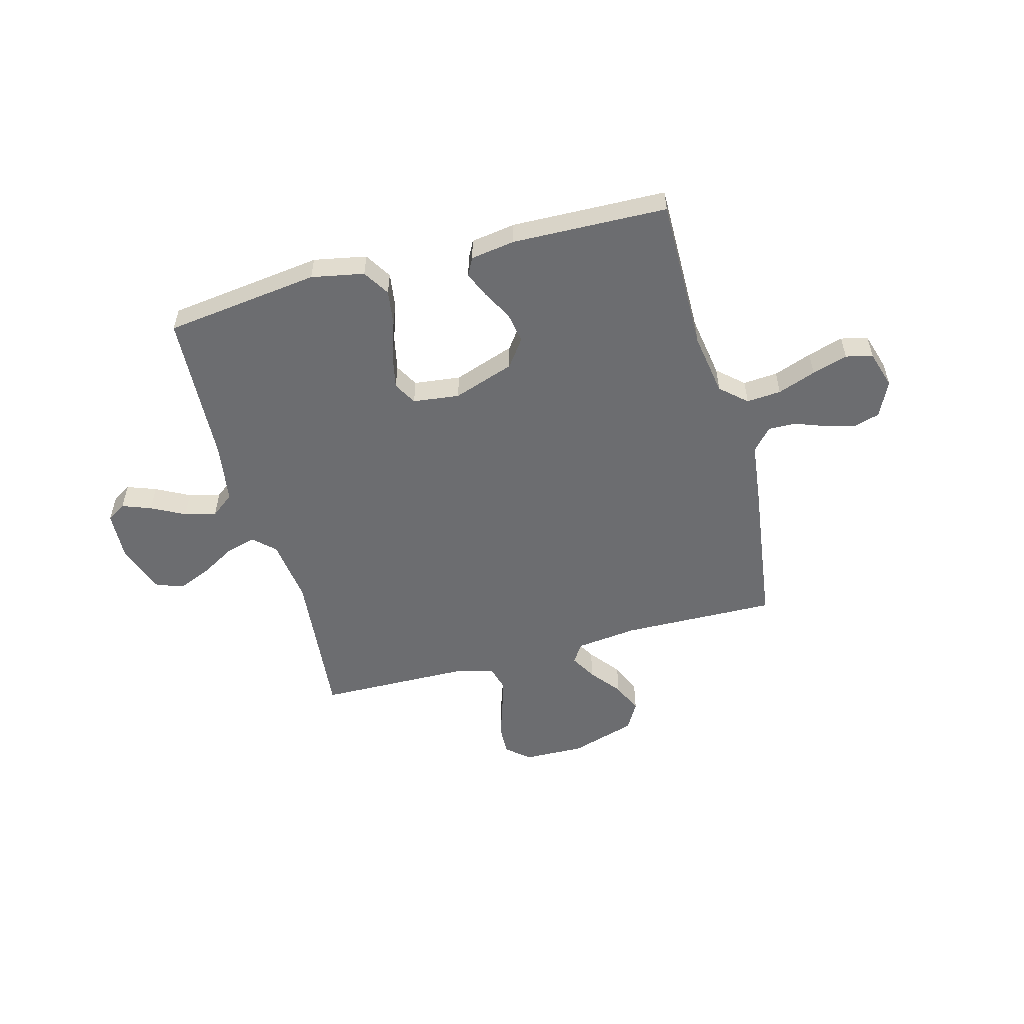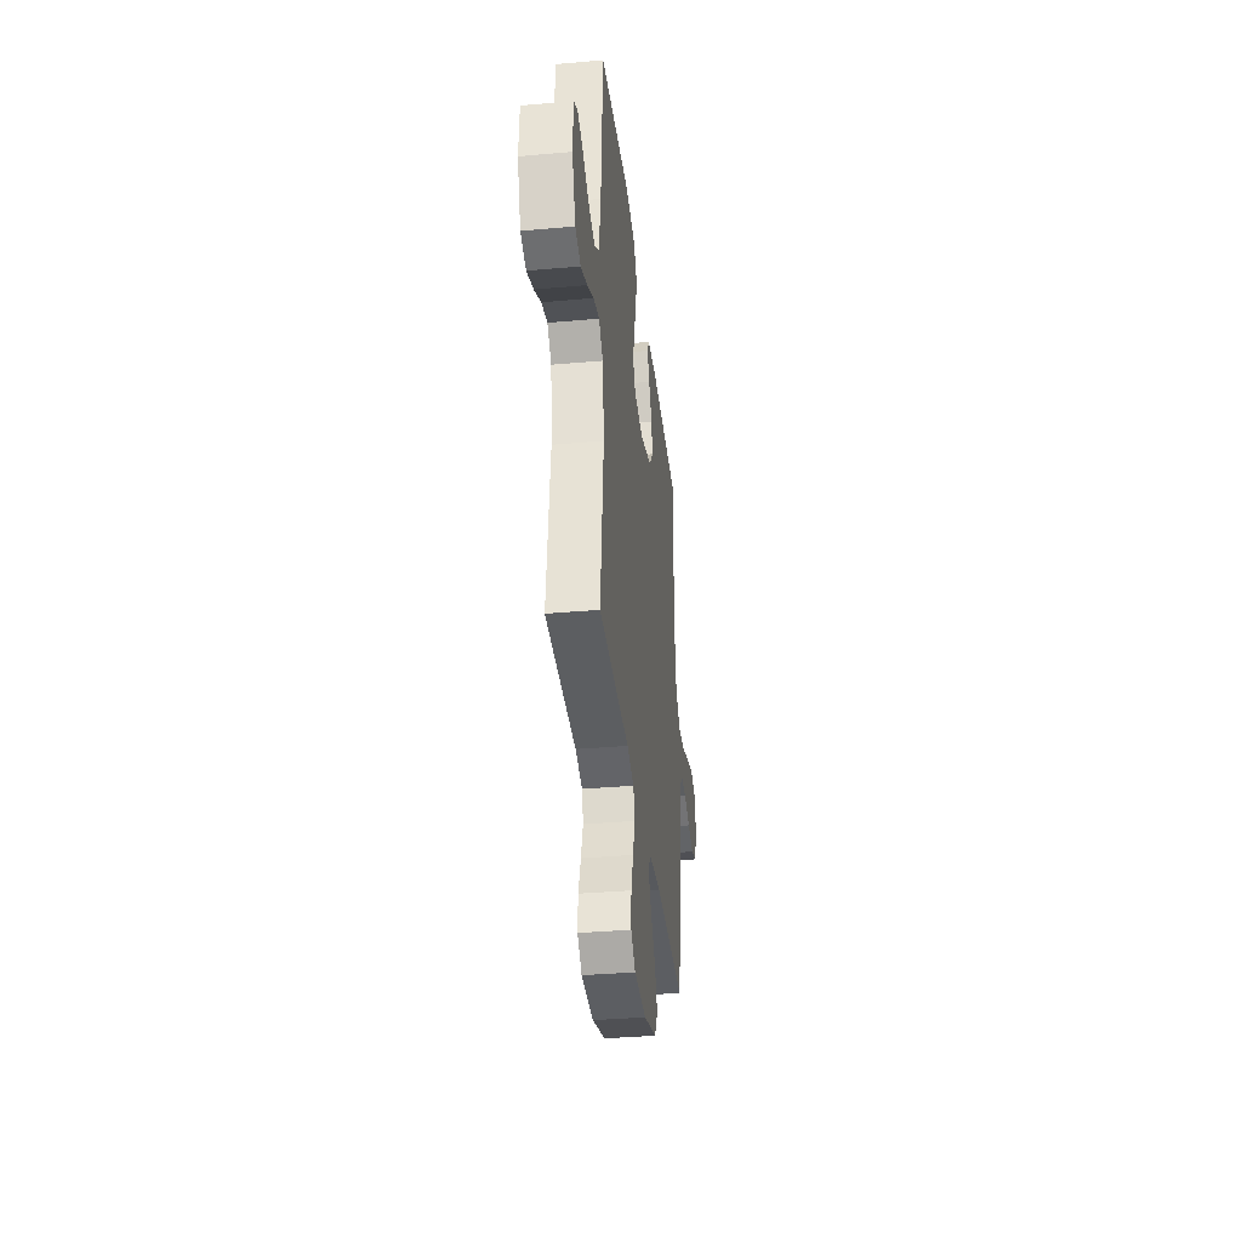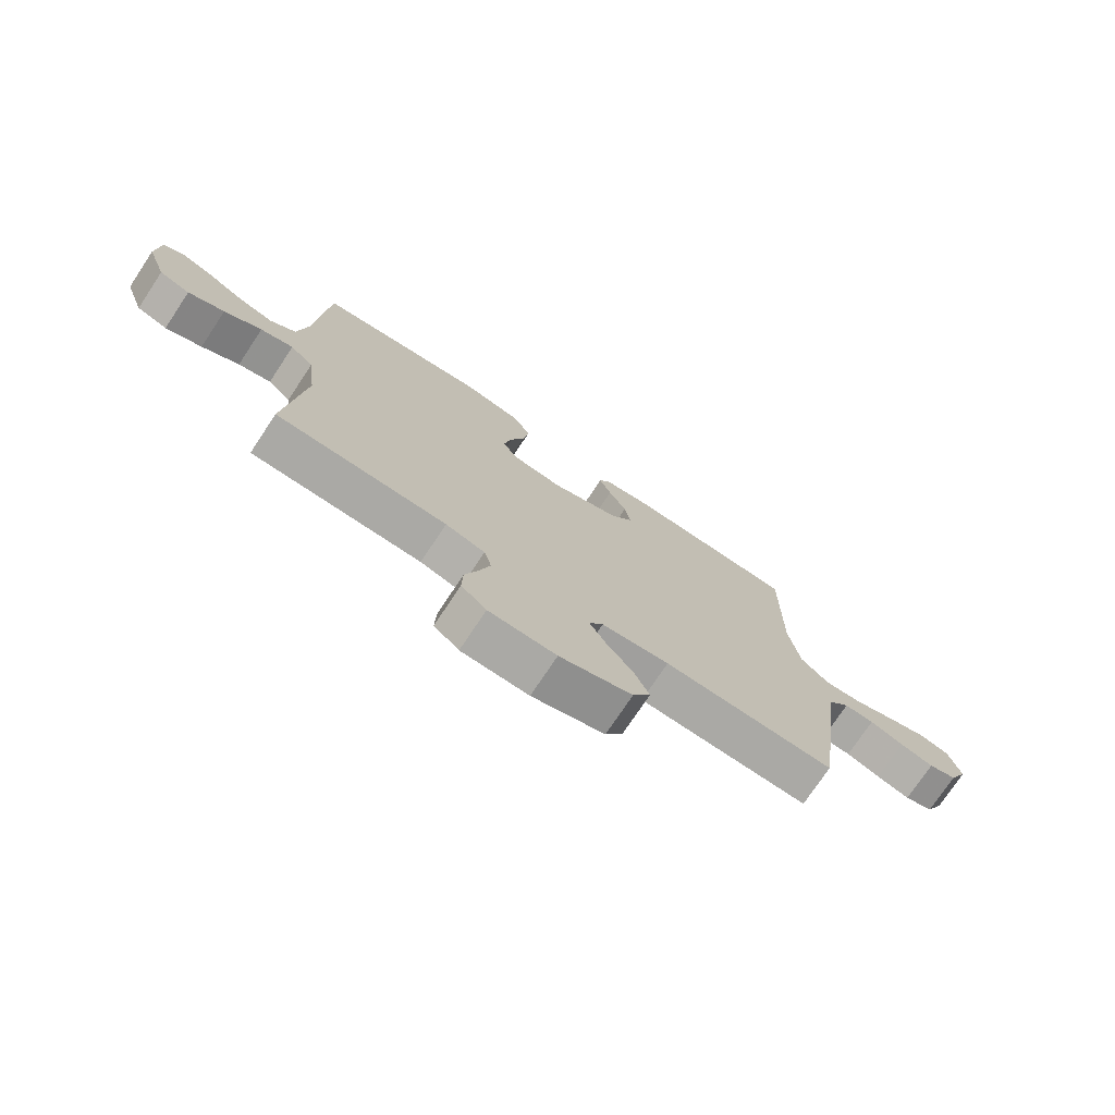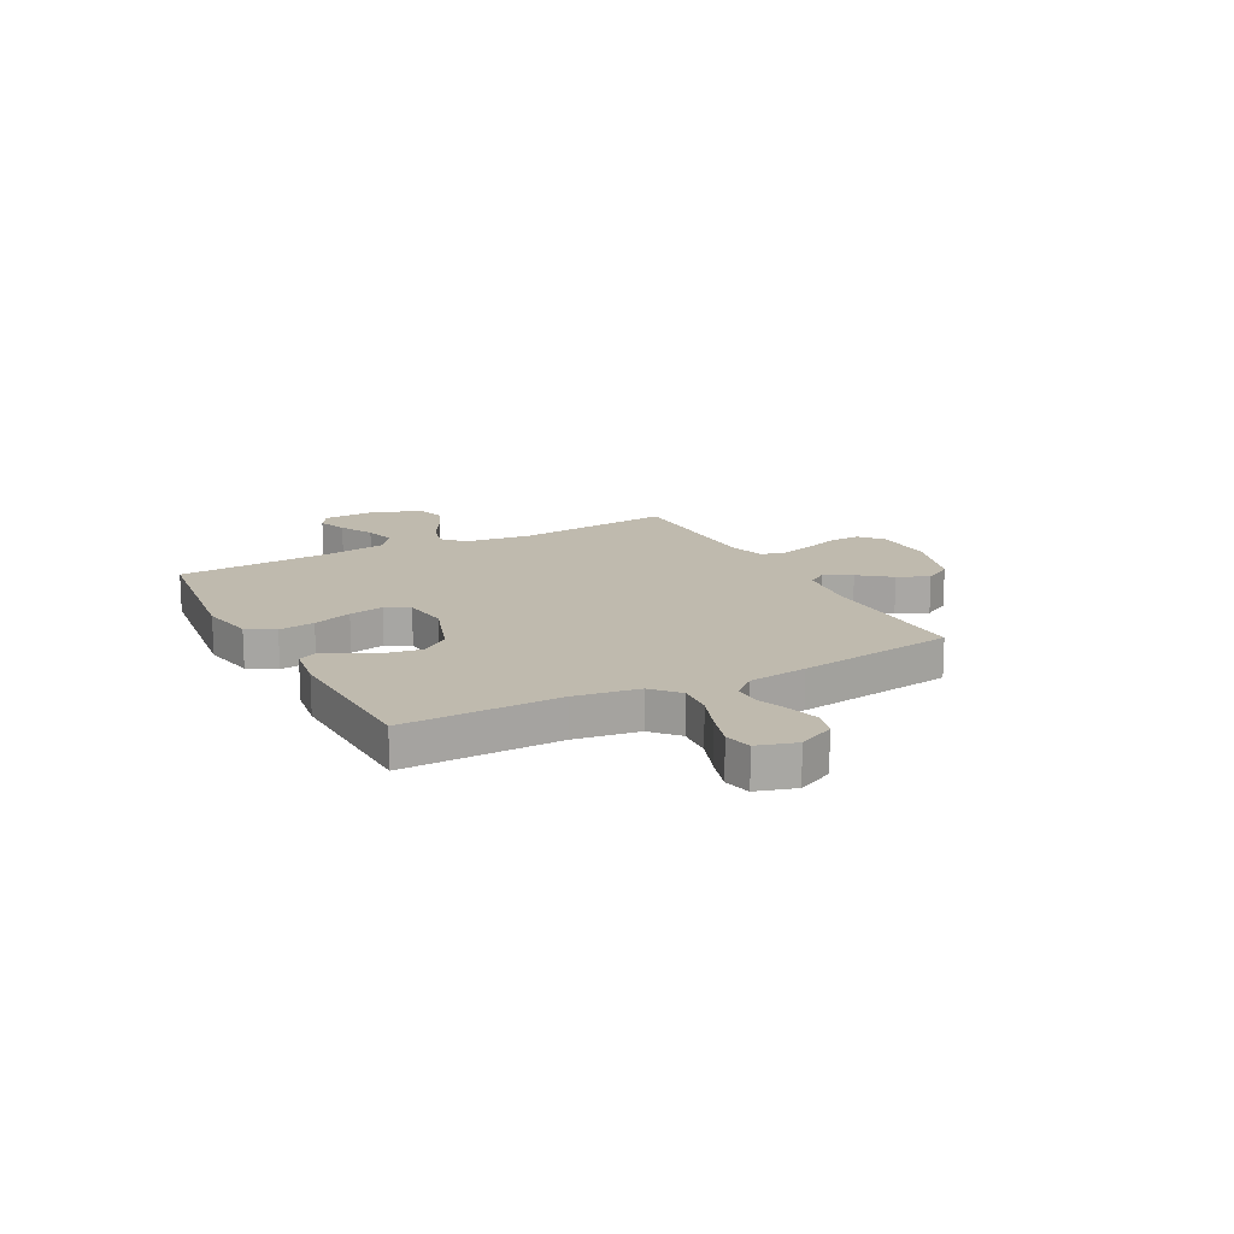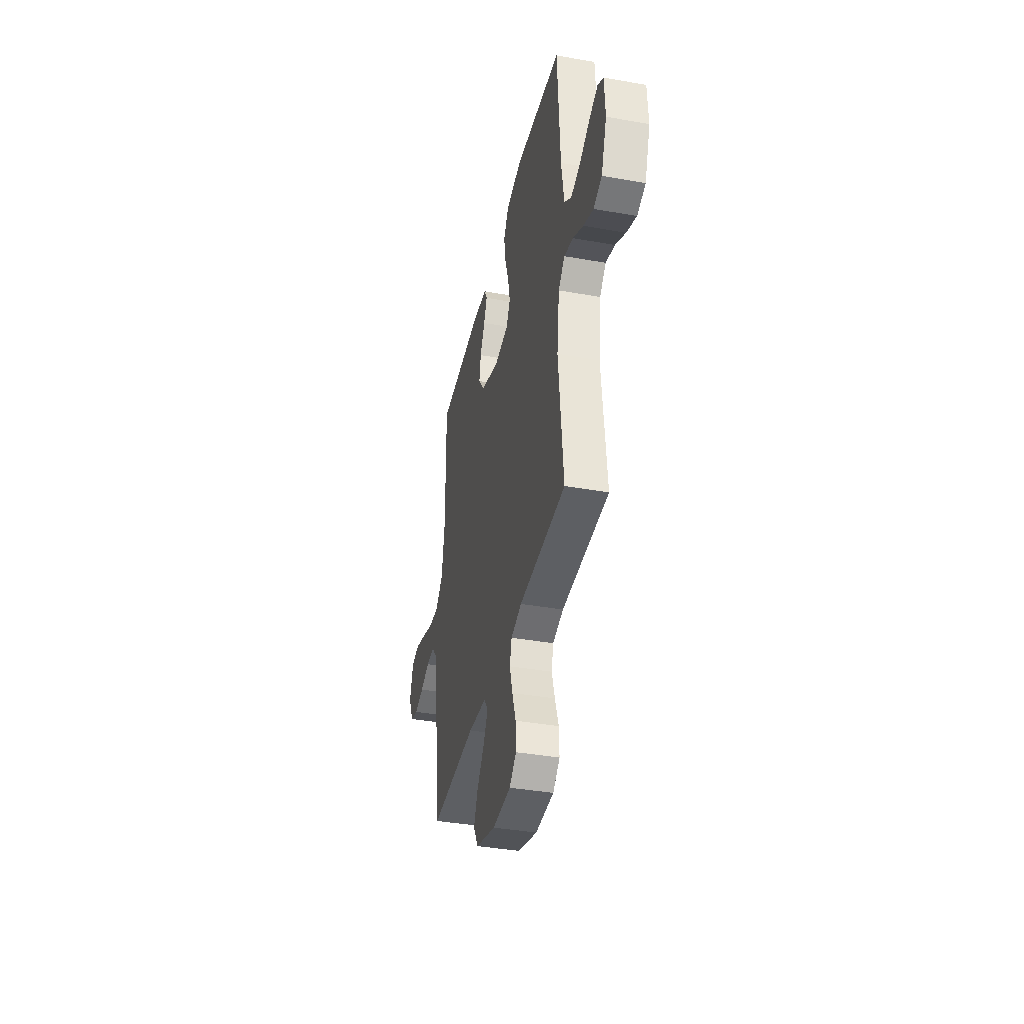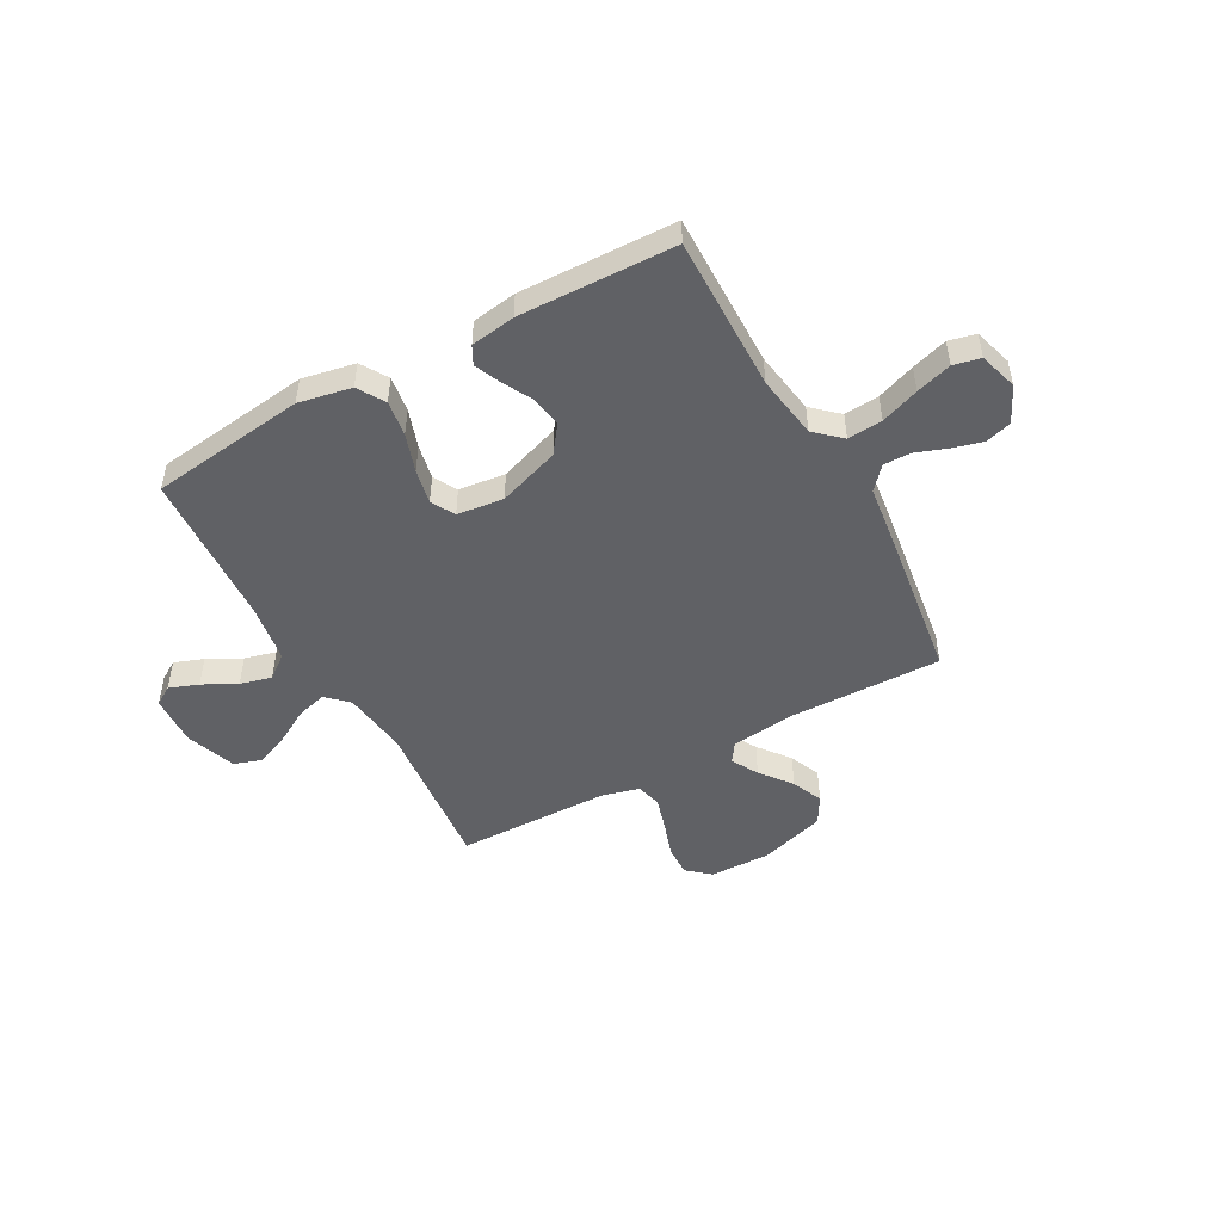
<metadata>
{"format":"obj","ext":"obj","renderer":"f3d","projection":"perspective","resolution":1024,"background":"white","views":[{"elev":-54.0,"azim":15.2,"up":"+Y"},{"elev":-36.2,"azim":-83.3,"up":"+Z"},{"elev":-74.8,"azim":-33.6,"up":"+Z"},{"elev":15.7,"azim":62.1,"up":"+Y"},{"elev":-38.8,"azim":-102.6,"up":"+Z"},{"elev":-49.3,"azim":28.9,"up":"+Y"}]}
</metadata>
<code>
v 0.5 0.07 0.5
v 0.496 0.07 0.2
v 0.515 0.07 0.078
v 0.565 0.07 0.033
v 0.632 0.07 0.038
v 0.706 0.07 0.065
v 0.775 0.07 0.086
v 0.827 0.07 0.074
v 0.849 0.07 0
v 0.816 0.07 -0.069
v 0.766 0.07 -0.084
v 0.707 0.07 -0.068
v 0.647 0.07 -0.046
v 0.594 0.07 -0.045
v 0.556 0.07 -0.088
v 0.542 0.07 -0.2
v 0.5 0.07 -0.5
v 0.2 0.07 -0.493
v 0.081 0.07 -0.507
v 0.056 0.07 -0.544
v 0.085 0.07 -0.595
v 0.132 0.07 -0.655
v 0.158 0.07 -0.715
v 0.127 0.07 -0.768
v 0 0.07 -0.807
v -0.118 0.07 -0.804
v -0.162 0.07 -0.766
v -0.16 0.07 -0.706
v -0.137 0.07 -0.638
v -0.118 0.07 -0.573
v -0.131 0.07 -0.525
v -0.2 0.07 -0.506
v -0.5 0.07 -0.5
v -0.47 0.07 -0.2
v -0.486 0.07 -0.073
v -0.527 0.07 -0.034
v -0.585 0.07 -0.05
v -0.651 0.07 -0.088
v -0.715 0.07 -0.115
v -0.769 0.07 -0.097
v -0.804 0.07 0
v -0.799 0.07 0.098
v -0.762 0.07 0.121
v -0.706 0.07 0.1
v -0.641 0.07 0.066
v -0.58 0.07 0.05
v -0.535 0.07 0.085
v -0.517 0.07 0.2
v -0.5 0.07 0.5
v -0.2 0.07 0.538
v -0.098 0.07 0.518
v -0.066 0.07 0.466
v -0.076 0.07 0.397
v -0.101 0.07 0.323
v -0.115 0.07 0.256
v -0.09 0.07 0.211
v 0 0.07 0.2
v 0.119 0.07 0.241
v 0.158 0.07 0.294
v 0.148 0.07 0.354
v 0.117 0.07 0.412
v 0.096 0.07 0.461
v 0.114 0.07 0.496
v 0.2 0.07 0.509
v 0.5 0 0.5
v 0.496 0 0.2
v 0.515 0 0.078
v 0.565 0 0.033
v 0.632 0 0.038
v 0.706 0 0.065
v 0.775 0 0.086
v 0.827 0 0.074
v 0.849 0 0
v 0.816 0 -0.069
v 0.766 0 -0.084
v 0.707 0 -0.068
v 0.647 0 -0.046
v 0.594 0 -0.045
v 0.556 0 -0.088
v 0.542 0 -0.2
v 0.5 0 -0.5
v 0.2 0 -0.493
v 0.081 0 -0.507
v 0.056 0 -0.544
v 0.085 0 -0.595
v 0.132 0 -0.655
v 0.158 0 -0.715
v 0.127 0 -0.768
v 0 0 -0.807
v -0.118 0 -0.804
v -0.162 0 -0.766
v -0.16 0 -0.706
v -0.137 0 -0.638
v -0.118 0 -0.573
v -0.131 0 -0.525
v -0.2 0 -0.506
v -0.5 0 -0.5
v -0.47 0 -0.2
v -0.486 0 -0.073
v -0.527 0 -0.034
v -0.585 0 -0.05
v -0.651 0 -0.088
v -0.715 0 -0.115
v -0.769 0 -0.097
v -0.804 0 0
v -0.799 0 0.098
v -0.762 0 0.121
v -0.706 0 0.1
v -0.641 0 0.066
v -0.58 0 0.05
v -0.535 0 0.085
v -0.517 0 0.2
v -0.5 0 0.5
v -0.2 0 0.538
v -0.098 0 0.518
v -0.066 0 0.466
v -0.076 0 0.397
v -0.101 0 0.323
v -0.115 0 0.256
v -0.09 0 0.211
v 0 0 0.2
v 0.119 0 0.241
v 0.158 0 0.294
v 0.148 0 0.354
v 0.117 0 0.412
v 0.096 0 0.461
v 0.114 0 0.496
v 0.2 0 0.509
f 63 64 1 2
f 60 61 62 63
f 60 63 2 3
f 59 60 3 4
f 58 59 4
f 57 58 4
f 56 57 4
f 51 52 53 54
f 51 54 55
f 48 49 50 51
f 47 48 51 55
f 46 47 55 56
f 42 43 44 45
f 42 45 46
f 41 42 46
f 40 41 46
f 37 38 39 40
f 36 37 40 46
f 35 36 46 56
f 32 33 34
f 31 32 34 35
f 26 27 28 29
f 26 29 30
f 25 26 30
f 24 25 30 31
f 21 22 23 24
f 20 21 24 31
f 15 16 17 18
f 15 18 19
f 14 15 19
f 10 11 12 13
f 8 9 10 13
f 8 13 14
f 5 6 7 8
f 5 8 14
f 4 5 14 19
f 35 56 4 19
f 19 20 31 35
f 66 65 128 127
f 127 126 125 124
f 67 66 127 124
f 68 67 124 123
f 68 123 122
f 68 122 121
f 68 121 120
f 118 117 116 115
f 119 118 115
f 115 114 113 112
f 119 115 112 111
f 120 119 111 110
f 109 108 107 106
f 110 109 106
f 110 106 105
f 110 105 104
f 104 103 102 101
f 110 104 101 100
f 120 110 100 99
f 98 97 96
f 99 98 96 95
f 93 92 91 90
f 94 93 90
f 94 90 89
f 95 94 89 88
f 88 87 86 85
f 95 88 85 84
f 82 81 80 79
f 83 82 79
f 83 79 78
f 77 76 75 74
f 77 74 73 72
f 78 77 72
f 72 71 70 69
f 78 72 69
f 83 78 69 68
f 83 68 120 99
f 99 95 84 83
f 1 65 66 2
f 2 66 67 3
f 3 67 68 4
f 4 68 69 5
f 5 69 70 6
f 6 70 71 7
f 7 71 72 8
f 8 72 73 9
f 9 73 74 10
f 10 74 75 11
f 11 75 76 12
f 12 76 77 13
f 13 77 78 14
f 14 78 79 15
f 15 79 80 16
f 16 80 81 17
f 17 81 82 18
f 18 82 83 19
f 19 83 84 20
f 20 84 85 21
f 21 85 86 22
f 22 86 87 23
f 23 87 88 24
f 24 88 89 25
f 25 89 90 26
f 26 90 91 27
f 27 91 92 28
f 28 92 93 29
f 29 93 94 30
f 30 94 95 31
f 31 95 96 32
f 32 96 97 33
f 33 97 98 34
f 34 98 99 35
f 35 99 100 36
f 36 100 101 37
f 37 101 102 38
f 38 102 103 39
f 39 103 104 40
f 40 104 105 41
f 41 105 106 42
f 42 106 107 43
f 43 107 108 44
f 44 108 109 45
f 45 109 110 46
f 46 110 111 47
f 47 111 112 48
f 48 112 113 49
f 49 113 114 50
f 50 114 115 51
f 51 115 116 52
f 52 116 117 53
f 53 117 118 54
f 54 118 119 55
f 55 119 120 56
f 56 120 121 57
f 57 121 122 58
f 58 122 123 59
f 59 123 124 60
f 60 124 125 61
f 61 125 126 62
f 62 126 127 63
f 63 127 128 64
f 64 128 65 1

</code>
